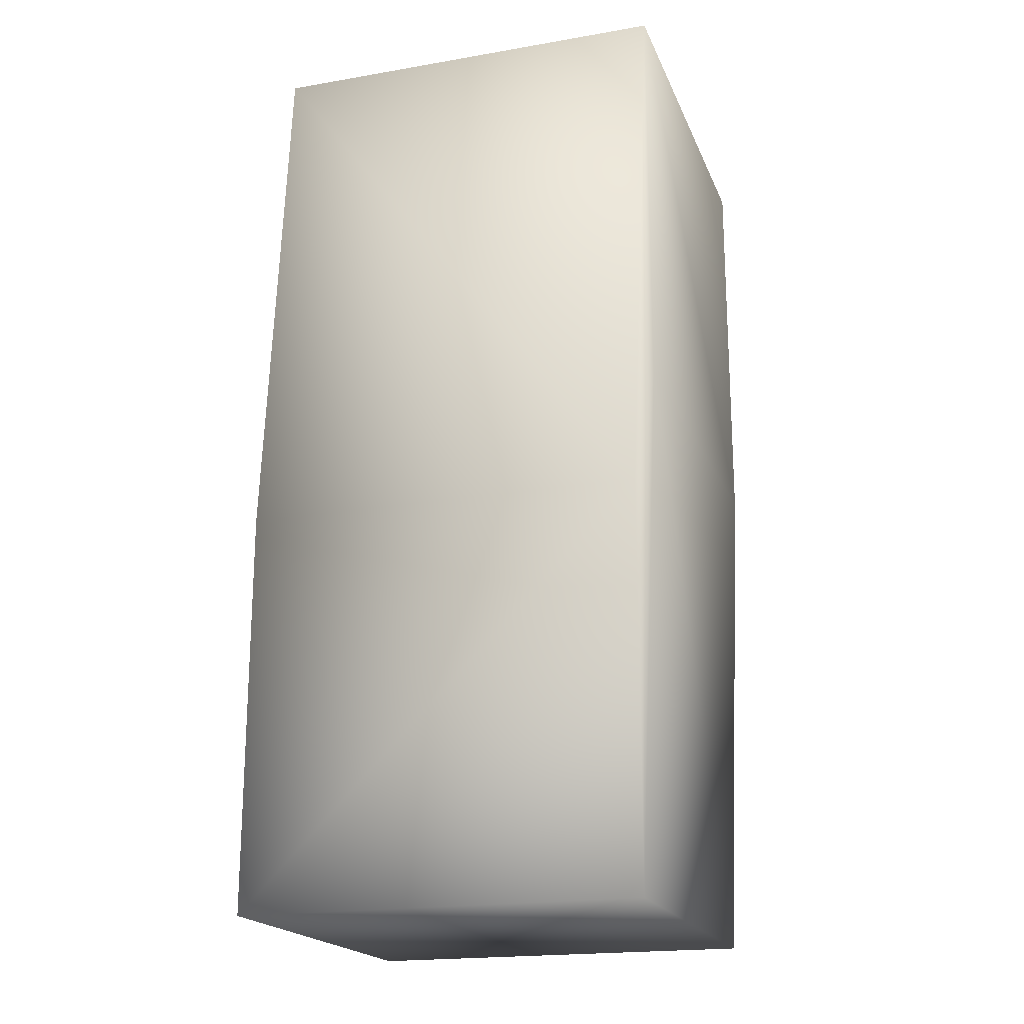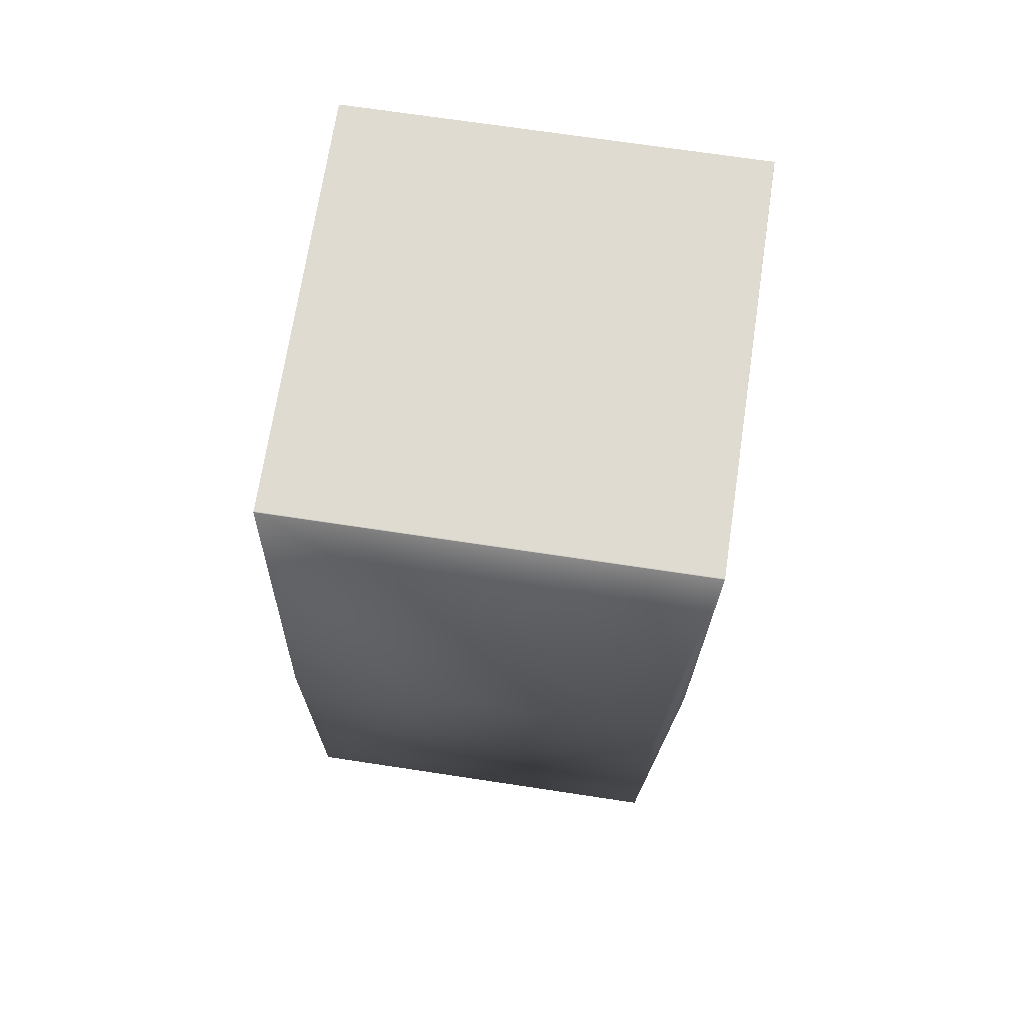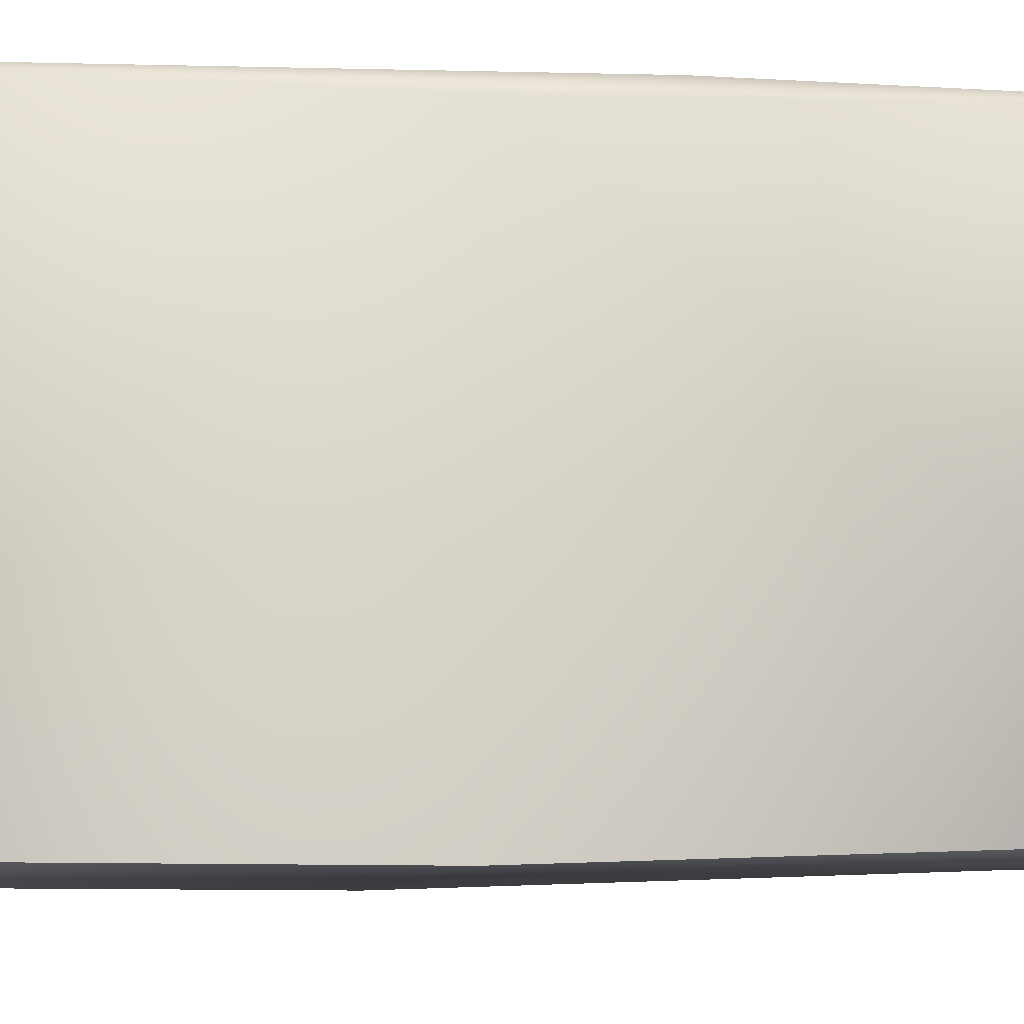
<metadata>
{"format":"obj","ext":"obj","renderer":"f3d","projection":"perspective","resolution":1024,"background":"white","views":[{"elev":-19.6,"azim":-72.3,"up":"+Z"},{"elev":70.1,"azim":-81.4,"up":"+Z"},{"elev":-7.7,"azim":79.2,"up":"+Y"}]}
</metadata>
<code>
v 0.05 0.05 0.2064
v 0.05 0.05 0.1064
v -0.05 0.05 0.2064
v -0.04766 0.0455 0.3348
v 0.05294 0.0455 0.3348
v 0.05294 0.0455 0.2348
v 0.05 -0.05 0.1064
v -0.05 0.05 0.1064
v -0.05 -0.05 0.1064
v 0.05294 -0.05485 0.2348
v 0.05294 -0.05485 0.2348
v 0.05294 -0.05485 0.2348
v -0.04766 -0.05485 0.2348
v -0.05 -0.05 0.2064
v -0.04766 0.0455 0.3348
v -0.04766 0.0455 0.3348
v -0.04766 -0.05485 0.3348
v 0.05265 0.04532 0.3348
v 0.05266 0.04533 0.3348
v 0.05267 0.04533 0.3348
v 0.05269 0.04535 0.3348
v 0.0527 0.04535 0.3348
v 0.0527 0.04535 0.3348
v 0.05271 0.04536 0.3348
v 0.05272 0.04536 0.3348
v 0.05273 0.04537 0.3348
v 0.05273 0.04537 0.3348
v 0.05274 0.04537 0.3348
v 0.05274 0.04538 0.3348
v 0.05275 0.04538 0.3348
v 0.05276 0.04539 0.3348
v 0.05276 0.04539 0.3348
v 0.05277 0.04539 0.3348
v 0.05277 0.04539 0.3348
v 0.05278 0.0454 0.3348
v 0.05278 0.0454 0.3348
v 0.05279 0.04541 0.3348
v 0.0528 0.04541 0.3348
v 0.0528 0.04541 0.3348
v 0.05281 0.04542 0.3348
v 0.05282 0.04542 0.3348
v 0.05282 0.04542 0.3348
v 0.05283 0.04543 0.3348
v 0.05283 0.04543 0.3348
v 0.05284 0.04544 0.3348
v 0.05285 0.04544 0.3348
v 0.05285 0.04544 0.3348
v 0.05286 0.04545 0.3348
v 0.05286 0.04545 0.3348
v 0.05287 0.04545 0.3348
v 0.05287 0.04546 0.3348
v 0.05288 0.04546 0.3348
v 0.05288 0.04546 0.3348
v 0.05289 0.04547 0.3348
v 0.0529 0.04547 0.3348
v 0.0529 0.04547 0.3348
v 0.0529 0.04548 0.3348
v 0.05291 0.04548 0.3348
v 0.05291 0.04548 0.3348
v 0.05292 0.04548 0.3348
v 0.05292 0.04548 0.3348
v 0.05292 0.04549 0.3348
v 0.05293 0.04549 0.3348
v 0.05293 0.04549 0.3348
v 0.05293 0.04549 0.3348
v 0.05294 0.04549 0.3348
v 0.05294 0.0455 0.3348
v 0.05294 0.0455 0.3348
v 0.05294 0.0455 0.3348
v 0.05294 0.0455 0.3348
v 0.05294 0.0455 0.3348
v 0.05294 0.0455 0.3348
v -0.04735 0.04539 0.3348
v 0.05265 -0.05468 0.3348
v 0.05266 -0.05468 0.3348
v 0.05266 -0.05468 0.3348
v 0.05267 -0.05467 0.3348
v 0.05267 -0.05467 0.3348
v 0.05268 -0.05467 0.3348
v 0.05268 -0.05467 0.3348
v 0.05269 -0.05466 0.3348
v 0.05269 -0.05466 0.3348
v 0.0527 -0.05466 0.3348
v 0.0527 -0.05466 0.3348
v 0.05271 -0.05466 0.3348
v 0.05271 -0.05466 0.3348
v 0.05272 -0.05466 0.3348
v 0.05272 -0.05466 0.3348
v 0.05273 -0.05466 0.3348
v 0.05273 -0.05466 0.3348
v 0.05274 -0.05466 0.3348
v 0.05274 -0.05466 0.3348
v 0.05275 -0.05467 0.3348
v 0.05276 -0.05467 0.3348
v 0.05276 -0.05467 0.3348
v 0.05277 -0.05468 0.3348
v -0.04733 0.04535 0.3348
v -0.04732 -0.05466 0.3348
v -0.04732 0.04535 0.3348
v -0.04732 0.04535 0.3348
v -0.04732 0.04535 0.3348
v -0.04732 0.04536 0.3348
v -0.04732 0.04536 0.3348
v -0.04732 0.04536 0.3348
v -0.04732 0.04537 0.3348
v -0.04732 0.04537 0.3348
v -0.04732 0.04537 0.3348
v -0.04733 0.04537 0.3348
v -0.04733 0.04538 0.3348
v -0.04733 0.04538 0.3348
v -0.04734 0.04539 0.3348
v -0.04734 0.04539 0.3348
v -0.04735 0.04539 0.3348
v 0.05266 0.04533 0.3348
v 0.05267 0.04534 0.3348
v 0.05268 0.04534 0.3348
v 0.05268 0.04534 0.3348
v 0.05269 0.04535 0.3348
v 0.05277 -0.05468 0.3348
v 0.05271 0.04536 0.3348
v 0.05272 0.04537 0.3348
v 0.05289 0.04546 0.3348
v 0.05278 -0.05468 0.3348
v 0.05291 0.04548 0.3348
v 0.05294 0.0455 0.3348
v 0.05293 0.04549 0.3348
v 0.05293 0.04549 0.3348
v 0.05294 0.0455 0.3348
v 0.05294 0.0455 0.3348
v 0.05294 0.0455 0.3348
v 0.05294 0.0455 0.3348
v 0.05286 -0.05475 0.3348
v 0.05286 -0.05475 0.3348
v 0.05287 -0.05476 0.3348
v 0.05287 -0.05476 0.3348
v 0.05288 -0.05477 0.3348
v 0.05288 -0.05477 0.3348
v 0.05289 -0.05478 0.3348
v 0.05289 -0.05479 0.3348
v 0.0529 -0.05479 0.3348
v 0.0529 -0.0548 0.3348
v 0.0529 -0.0548 0.3348
v 0.05291 -0.0548 0.3348
v 0.05291 -0.05481 0.3348
v 0.05291 -0.05481 0.3348
v 0.05292 -0.05482 0.3348
v 0.05292 -0.05482 0.3348
v 0.05292 -0.05482 0.3348
v 0.05293 -0.05483 0.3348
v 0.05293 -0.05483 0.3348
v 0.05293 -0.05483 0.3348
v 0.05293 -0.05484 0.3348
v 0.05293 -0.05484 0.3348
v 0.05294 -0.05484 0.3348
v 0.05294 -0.05484 0.3348
v 0.05294 -0.05484 0.3348
v 0.05294 -0.05484 0.3348
v 0.05294 -0.05484 0.3348
v 0.05294 -0.05484 0.3348
v 0.05294 -0.05484 0.3348
v 0.05294 -0.05485 0.3348
v 0.05294 -0.05485 0.3348
v 0.05294 -0.05485 0.3348
v 0.05294 -0.05485 0.3348
v -0.04736 0.0454 0.3348
v -0.04737 0.0454 0.3348
v -0.04738 0.04541 0.3348
v -0.04738 0.04541 0.3348
v -0.04739 0.04541 0.3348
v -0.0474 0.04542 0.3348
v -0.04741 0.04542 0.3348
v -0.04742 0.04542 0.3348
v -0.04743 0.04543 0.3348
v -0.04744 0.04543 0.3348
v -0.04745 0.04544 0.3348
v -0.04745 0.04544 0.3348
v -0.04747 0.04544 0.3348
v -0.04748 0.04545 0.3348
v -0.04748 0.04545 0.3348
v -0.0475 0.04545 0.3348
v -0.0475 0.04546 0.3348
v -0.04751 0.04546 0.3348
v -0.04752 0.04546 0.3348
v -0.04753 0.04546 0.3348
v -0.04754 0.04547 0.3348
v -0.04755 0.04547 0.3348
v -0.04756 0.04547 0.3348
v -0.04757 0.04548 0.3348
v -0.04758 0.04548 0.3348
v -0.04759 0.04548 0.3348
v -0.04759 0.04548 0.3348
v -0.0476 0.04548 0.3348
v -0.04761 0.04548 0.3348
v -0.04761 0.04549 0.3348
v -0.04762 0.04549 0.3348
v -0.04763 0.04549 0.3348
v -0.04763 0.04549 0.3348
v -0.04763 0.04549 0.3348
v -0.04764 0.04549 0.3348
v -0.04764 0.04549 0.3348
v -0.04764 0.0455 0.3348
v -0.04765 0.0455 0.3348
v -0.04765 0.0455 0.3348
v -0.04765 0.0455 0.3348
v -0.04765 0.0455 0.3348
v -0.04766 0.0455 0.3348
v -0.04766 0.0455 0.3348
v -0.04766 0.0455 0.3348
v -0.04766 0.0455 0.3348
v 0.05279 -0.05469 0.3348
v 0.0528 -0.0547 0.3348
v 0.0528 -0.0547 0.3348
v 0.05281 -0.0547 0.3348
v 0.05282 -0.05471 0.3348
v 0.05282 -0.05471 0.3348
v 0.05283 -0.05472 0.3348
v 0.05283 -0.05473 0.3348
v 0.05284 -0.05473 0.3348
v 0.05285 -0.05474 0.3348
v 0.05285 -0.05474 0.3348
v 0.05278 -0.05469 0.3348
v 0.05294 -0.05485 0.3348
v -0.04732 -0.05466 0.3348
v -0.04732 -0.05466 0.3348
v -0.04732 -0.05466 0.3348
v -0.04732 -0.05466 0.3348
v -0.04733 -0.05466 0.3348
v -0.04733 -0.05466 0.3348
v -0.04733 -0.05467 0.3348
v -0.04734 -0.05467 0.3348
v -0.04734 -0.05467 0.3348
v -0.04735 -0.05468 0.3348
v -0.04735 -0.05468 0.3348
v -0.04736 -0.05468 0.3348
v -0.04737 -0.05469 0.3348
v -0.04738 -0.05469 0.3348
v -0.04738 -0.0547 0.3348
v 0.05294 -0.05485 0.3348
v -0.04739 -0.0547 0.3348
v -0.0474 -0.0547 0.3348
v -0.04741 -0.05471 0.3348
v -0.04742 -0.05471 0.3348
v -0.04743 -0.05472 0.3348
v -0.04744 -0.05473 0.3348
v -0.04745 -0.05473 0.3348
v -0.04745 -0.05474 0.3348
v -0.04747 -0.05474 0.3348
v -0.04748 -0.05475 0.3348
v -0.04748 -0.05475 0.3348
v -0.0475 -0.05476 0.3348
v -0.0475 -0.05476 0.3348
v -0.04751 -0.05477 0.3348
v -0.04752 -0.05477 0.3348
v -0.04753 -0.05478 0.3348
v -0.04754 -0.05479 0.3348
v -0.04755 -0.05479 0.3348
v -0.04756 -0.0548 0.3348
v -0.04757 -0.0548 0.3348
v -0.04758 -0.0548 0.3348
v -0.04759 -0.05481 0.3348
v -0.04759 -0.05481 0.3348
v -0.0476 -0.05482 0.3348
v -0.04761 -0.05482 0.3348
v -0.04761 -0.05482 0.3348
v -0.04762 -0.05483 0.3348
v -0.04763 -0.05483 0.3348
v -0.04763 -0.05483 0.3348
v -0.04763 -0.05484 0.3348
v -0.04764 -0.05484 0.3348
v -0.04764 -0.05484 0.3348
v -0.04764 -0.05484 0.3348
v -0.04765 -0.05484 0.3348
v -0.04765 -0.05484 0.3348
v -0.04765 -0.05484 0.3348
v -0.04765 -0.05484 0.3348
v -0.04766 -0.05484 0.3348
v -0.04766 -0.05485 0.3348
v -0.04766 -0.05485 0.3348
v -0.04766 -0.05485 0.3348
v -0.04766 -0.05485 0.3348
v -0.04736 0.04532 0.3348
v -0.04735 0.04533 0.3348
v -0.04732 -0.05466 0.3348
v -0.04735 0.04533 0.3348
v -0.04734 0.04533 0.3348
v -0.04734 0.04534 0.3348
v -0.04733 0.04534 0.3348
v -0.04733 0.04534 0.3348
v -0.04736 -0.05468 0.3348
v -0.04735 -0.05468 0.3348
v -0.04735 -0.05468 0.3348
v -0.04734 -0.05467 0.3348
v -0.04734 -0.05467 0.3348
v -0.04733 -0.05467 0.3348
v -0.04733 -0.05467 0.3348
v -0.04733 -0.05466 0.3348
v -0.04732 -0.05466 0.3348
v -0.04732 -0.05466 0.3348
v -0.04732 -0.05466 0.3348
v -0.04766 -0.05485 0.3348
f 1 2 3
f 1 3 4
f 1 5 6
f 1 6 2
f 1 4 5
f 2 7 8
f 2 8 3
f 2 6 7
f 7 9 8
f 7 6 10
f 7 10 11
f 7 11 12
f 7 12 13
f 7 13 9
f 3 8 14
f 3 14 15
f 3 16 4
f 3 15 16
f 8 9 14
f 14 9 13
f 14 17 15
f 14 13 17
f 18 19 20
f 18 20 21
f 18 21 22
f 18 22 23
f 18 23 24
f 18 24 25
f 18 25 26
f 18 26 27
f 18 27 28
f 18 28 29
f 18 29 30
f 18 30 31
f 18 31 32
f 18 32 33
f 18 33 34
f 18 34 35
f 18 35 36
f 18 36 37
f 18 37 38
f 18 38 39
f 18 39 40
f 18 40 41
f 18 41 42
f 18 42 43
f 18 43 44
f 18 44 45
f 18 45 46
f 18 46 47
f 18 47 48
f 18 48 49
f 18 49 50
f 18 50 51
f 18 51 52
f 18 52 53
f 18 53 54
f 18 54 55
f 18 55 56
f 18 56 57
f 18 57 58
f 18 58 59
f 18 59 60
f 18 60 61
f 18 61 62
f 18 62 63
f 18 63 64
f 18 64 65
f 18 65 66
f 18 66 67
f 18 67 68
f 18 68 69
f 18 69 70
f 18 70 71
f 18 71 72
f 18 72 73
f 18 74 75
f 18 75 76
f 18 76 77
f 18 77 78
f 18 78 79
f 18 79 80
f 18 80 81
f 18 81 82
f 18 82 83
f 18 83 84
f 18 84 85
f 18 85 86
f 18 86 87
f 18 87 88
f 18 88 89
f 18 89 90
f 18 90 91
f 18 91 92
f 18 92 93
f 18 93 94
f 18 94 95
f 18 95 96
f 18 96 19
f 18 97 98
f 18 99 97
f 18 100 99
f 18 101 100
f 18 102 101
f 18 103 102
f 18 104 103
f 18 105 104
f 18 106 105
f 18 107 106
f 18 108 107
f 18 109 108
f 18 110 109
f 18 111 110
f 18 112 111
f 18 113 112
f 18 73 113
f 18 98 74
f 19 114 20
f 19 96 114
f 114 96 20
f 20 115 116
f 20 116 21
f 20 96 115
f 115 96 116
f 116 117 21
f 116 96 117
f 117 96 21
f 21 118 22
f 21 96 118
f 118 96 22
f 22 96 119
f 22 119 23
f 23 119 24
f 24 120 25
f 24 119 120
f 120 119 25
f 25 121 26
f 25 119 121
f 121 119 26
f 26 119 27
f 27 119 28
f 28 119 29
f 29 119 30
f 30 119 31
f 31 119 32
f 32 119 33
f 33 119 34
f 34 119 35
f 35 119 36
f 36 119 37
f 37 119 38
f 38 119 39
f 39 119 40
f 40 119 41
f 41 119 42
f 42 119 43
f 43 119 44
f 44 119 45
f 45 119 46
f 46 119 47
f 47 119 48
f 48 119 49
f 49 119 50
f 50 119 51
f 51 119 52
f 52 119 53
f 53 122 54
f 53 119 122
f 122 119 54
f 54 119 55
f 55 119 56
f 56 119 57
f 57 119 123
f 57 123 58
f 58 124 59
f 58 123 124
f 124 123 59
f 59 123 60
f 60 123 61
f 61 125 62
f 61 123 125
f 62 126 63
f 62 125 126
f 126 64 63
f 126 125 64
f 64 127 65
f 64 125 127
f 127 125 65
f 65 125 66
f 66 128 67
f 66 125 128
f 128 125 67
f 67 125 68
f 68 125 69
f 69 129 70
f 69 125 129
f 129 125 70
f 70 125 71
f 71 130 72
f 71 125 130
f 130 125 72
f 72 5 73
f 72 125 5
f 5 131 132
f 5 125 131
f 5 132 133
f 5 133 134
f 5 134 135
f 5 135 136
f 5 136 137
f 5 137 138
f 5 138 139
f 5 139 140
f 5 140 141
f 5 141 142
f 5 142 143
f 5 143 144
f 5 144 145
f 5 145 146
f 5 146 147
f 5 147 148
f 5 148 149
f 5 149 150
f 5 150 151
f 5 151 152
f 5 152 153
f 5 153 154
f 5 154 155
f 5 155 156
f 5 156 157
f 5 157 158
f 5 158 159
f 5 159 160
f 5 160 161
f 5 161 162
f 5 162 163
f 5 163 164
f 5 164 6
f 5 165 73
f 5 166 165
f 5 167 166
f 5 168 167
f 5 169 168
f 5 170 169
f 5 171 170
f 5 172 171
f 5 173 172
f 5 174 173
f 5 175 174
f 5 176 175
f 5 177 176
f 5 178 177
f 5 179 178
f 5 180 179
f 5 181 180
f 5 182 181
f 5 183 182
f 5 184 183
f 5 185 184
f 5 186 185
f 5 187 186
f 5 188 187
f 5 189 188
f 5 190 189
f 5 191 190
f 5 192 191
f 5 193 192
f 5 194 193
f 5 195 194
f 5 196 195
f 5 197 196
f 5 198 197
f 5 199 198
f 5 200 199
f 5 201 200
f 5 202 201
f 5 203 202
f 5 204 203
f 5 205 204
f 5 206 205
f 5 207 206
f 5 208 207
f 5 209 208
f 5 4 209
f 131 125 210
f 131 210 211
f 131 211 212
f 131 212 213
f 131 213 214
f 131 214 215
f 131 215 216
f 131 216 217
f 131 217 218
f 131 218 219
f 131 219 220
f 131 220 132
f 125 123 221
f 125 221 210
f 6 164 10
f 74 123 75
f 74 221 123
f 74 210 221
f 74 211 210
f 74 212 211
f 74 213 212
f 74 214 213
f 74 215 214
f 74 216 215
f 74 217 216
f 74 218 217
f 74 219 218
f 74 220 219
f 74 132 220
f 74 133 132
f 74 134 133
f 74 135 134
f 74 136 135
f 74 137 136
f 74 138 137
f 74 139 138
f 74 140 139
f 74 141 140
f 74 142 141
f 74 143 142
f 74 144 143
f 74 145 144
f 74 146 145
f 74 147 146
f 74 148 147
f 74 222 148
f 74 98 223
f 74 223 224
f 74 224 225
f 74 225 226
f 74 226 227
f 74 227 228
f 74 228 229
f 74 229 230
f 74 230 231
f 74 231 232
f 74 232 233
f 74 233 234
f 74 234 235
f 74 235 236
f 74 236 237
f 74 237 222
f 75 96 76
f 75 119 96
f 75 123 119
f 76 95 77
f 76 96 95
f 77 94 78
f 77 95 94
f 78 93 79
f 78 94 93
f 79 91 80
f 79 92 91
f 79 93 92
f 80 90 81
f 80 91 90
f 81 89 82
f 81 90 89
f 82 88 83
f 82 89 88
f 83 87 84
f 83 88 87
f 84 86 85
f 84 87 86
f 148 222 149
f 149 222 150
f 150 222 151
f 151 222 152
f 152 222 153
f 153 222 154
f 154 222 155
f 155 222 156
f 156 222 157
f 157 222 158
f 158 222 159
f 159 222 160
f 160 222 161
f 161 222 162
f 162 222 163
f 163 222 164
f 164 238 10
f 164 222 238
f 238 222 11
f 238 11 10
f 222 12 11
f 222 237 239
f 222 239 240
f 222 240 241
f 222 241 242
f 222 242 243
f 222 243 244
f 222 244 245
f 222 245 246
f 222 246 247
f 222 247 248
f 222 248 249
f 222 249 250
f 222 250 251
f 222 251 252
f 222 252 253
f 222 253 254
f 222 254 255
f 222 255 256
f 222 256 257
f 222 257 258
f 222 258 259
f 222 259 260
f 222 260 261
f 222 261 262
f 222 262 263
f 222 263 264
f 222 264 265
f 222 265 266
f 222 266 267
f 222 267 268
f 222 268 269
f 222 269 270
f 222 270 271
f 222 271 272
f 222 272 273
f 222 273 274
f 222 274 275
f 222 275 276
f 222 276 277
f 222 277 278
f 222 278 279
f 222 279 280
f 222 280 17
f 222 17 12
f 12 17 13
f 281 282 73
f 281 73 165
f 281 165 166
f 281 166 167
f 281 167 168
f 281 168 169
f 281 169 170
f 281 170 171
f 281 171 172
f 281 172 173
f 281 173 174
f 281 174 175
f 281 175 176
f 281 176 177
f 281 177 178
f 281 178 179
f 281 179 180
f 281 180 181
f 281 181 182
f 281 182 183
f 281 183 184
f 281 184 185
f 281 185 186
f 281 186 187
f 281 187 188
f 281 188 189
f 281 189 190
f 281 190 191
f 281 191 192
f 281 192 193
f 281 193 194
f 281 194 195
f 281 195 196
f 281 196 197
f 281 197 198
f 281 198 15
f 281 15 17
f 281 283 98
f 281 98 282
f 281 17 283
f 282 284 113
f 282 113 73
f 282 98 284
f 284 285 112
f 284 112 113
f 284 98 285
f 285 286 111
f 285 111 112
f 285 98 286
f 286 287 110
f 286 110 111
f 286 98 287
f 287 288 109
f 287 109 110
f 287 98 288
f 288 97 108
f 288 108 109
f 288 98 97
f 97 99 107
f 97 107 108
f 99 100 106
f 99 106 107
f 100 101 105
f 100 105 106
f 101 102 104
f 101 104 105
f 102 103 104
f 198 199 15
f 199 200 15
f 200 201 15
f 201 202 15
f 202 203 15
f 203 204 15
f 204 205 15
f 205 206 15
f 206 207 15
f 207 208 15
f 208 209 15
f 209 4 15
f 4 16 15
f 289 290 291
f 289 291 292
f 289 292 293
f 289 293 294
f 289 294 295
f 289 295 296
f 289 296 297
f 289 297 298
f 289 298 299
f 289 299 300
f 289 233 290
f 289 234 233
f 289 235 234
f 289 236 235
f 289 237 236
f 289 239 237
f 289 240 239
f 289 241 240
f 289 242 241
f 289 243 242
f 289 244 243
f 289 245 244
f 289 246 245
f 289 247 246
f 289 248 247
f 289 249 248
f 289 250 249
f 289 251 250
f 289 252 251
f 289 253 252
f 289 254 253
f 289 255 254
f 289 256 255
f 289 257 256
f 289 259 257
f 289 300 259
f 290 232 291
f 290 233 232
f 291 231 292
f 291 232 231
f 292 230 293
f 292 231 230
f 293 230 294
f 294 229 295
f 294 230 229
f 295 228 296
f 295 229 228
f 296 227 297
f 296 228 227
f 297 226 298
f 297 227 226
f 298 225 299
f 298 226 225
f 299 283 300
f 299 224 283
f 299 225 224
f 283 223 98
f 283 224 223
f 283 17 300
f 257 259 258
f 259 300 260
f 260 300 261
f 261 263 262
f 261 300 263
f 263 300 264
f 264 300 265
f 265 300 266
f 266 300 267
f 267 300 268
f 268 300 269
f 269 300 270
f 270 300 271
f 271 273 272
f 271 300 273
f 273 275 274
f 273 300 275
f 275 300 276
f 276 300 277
f 277 300 278
f 278 300 279
f 279 300 280
f 280 300 17

</code>
